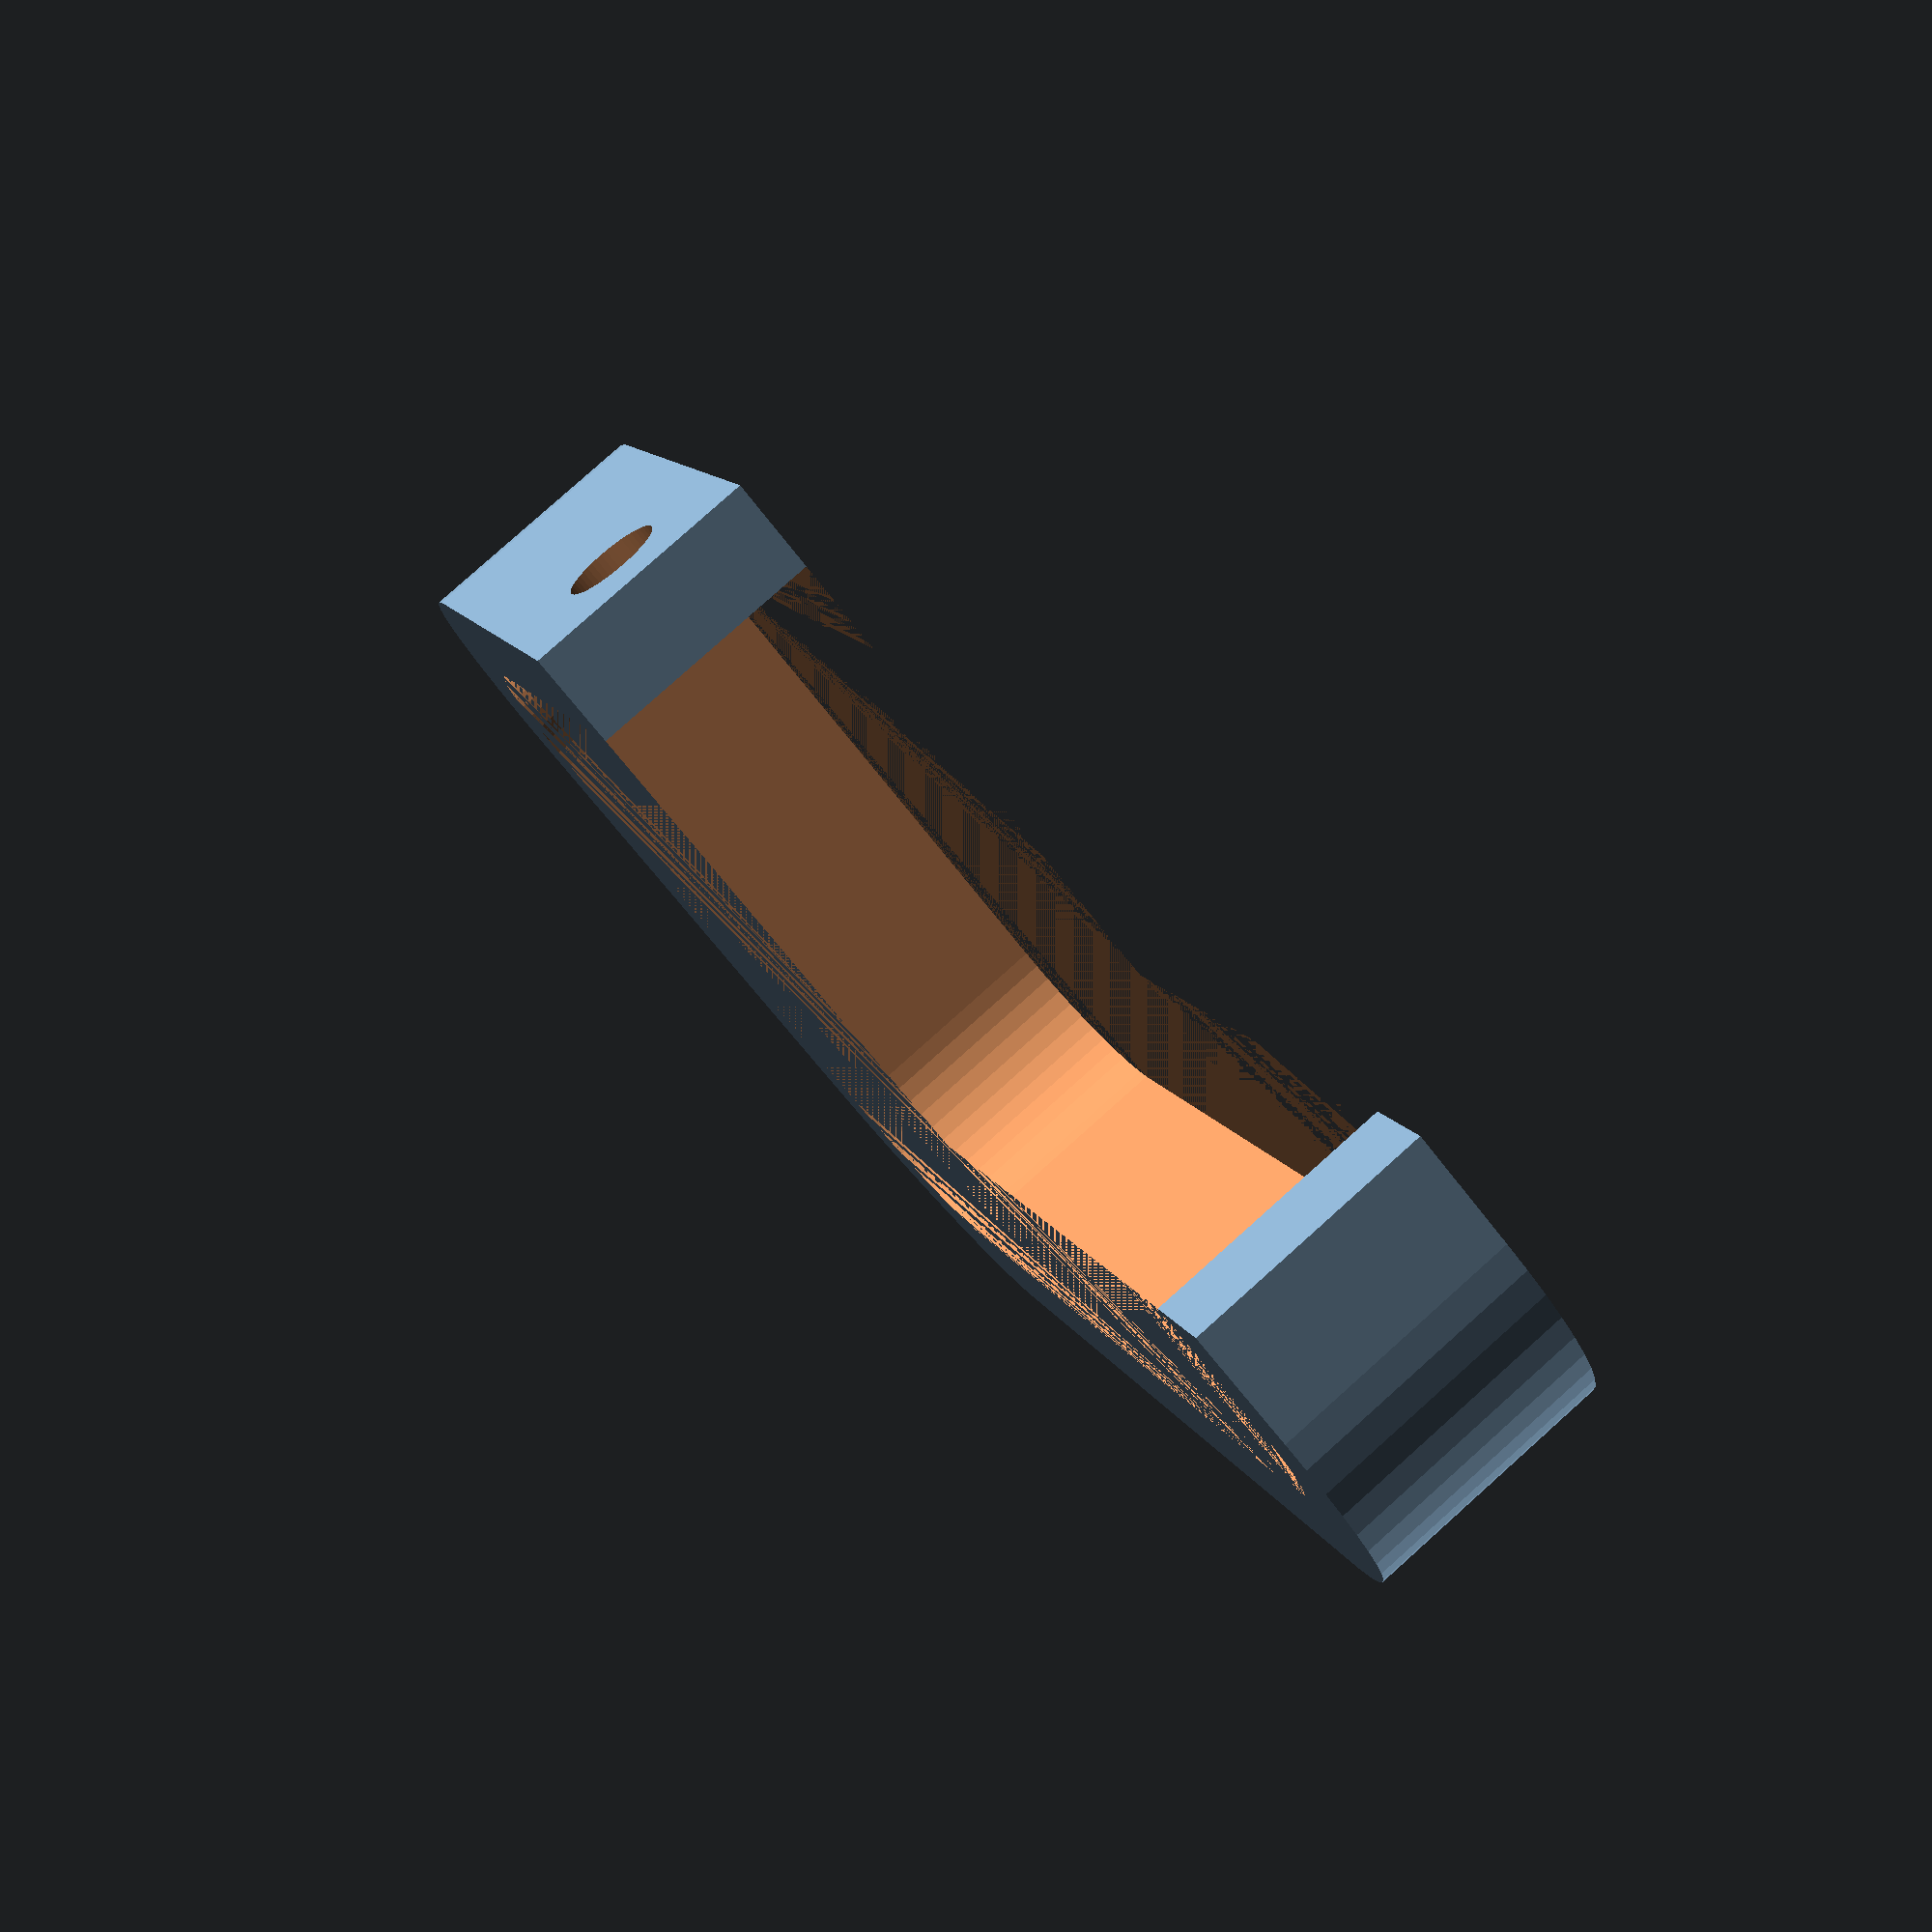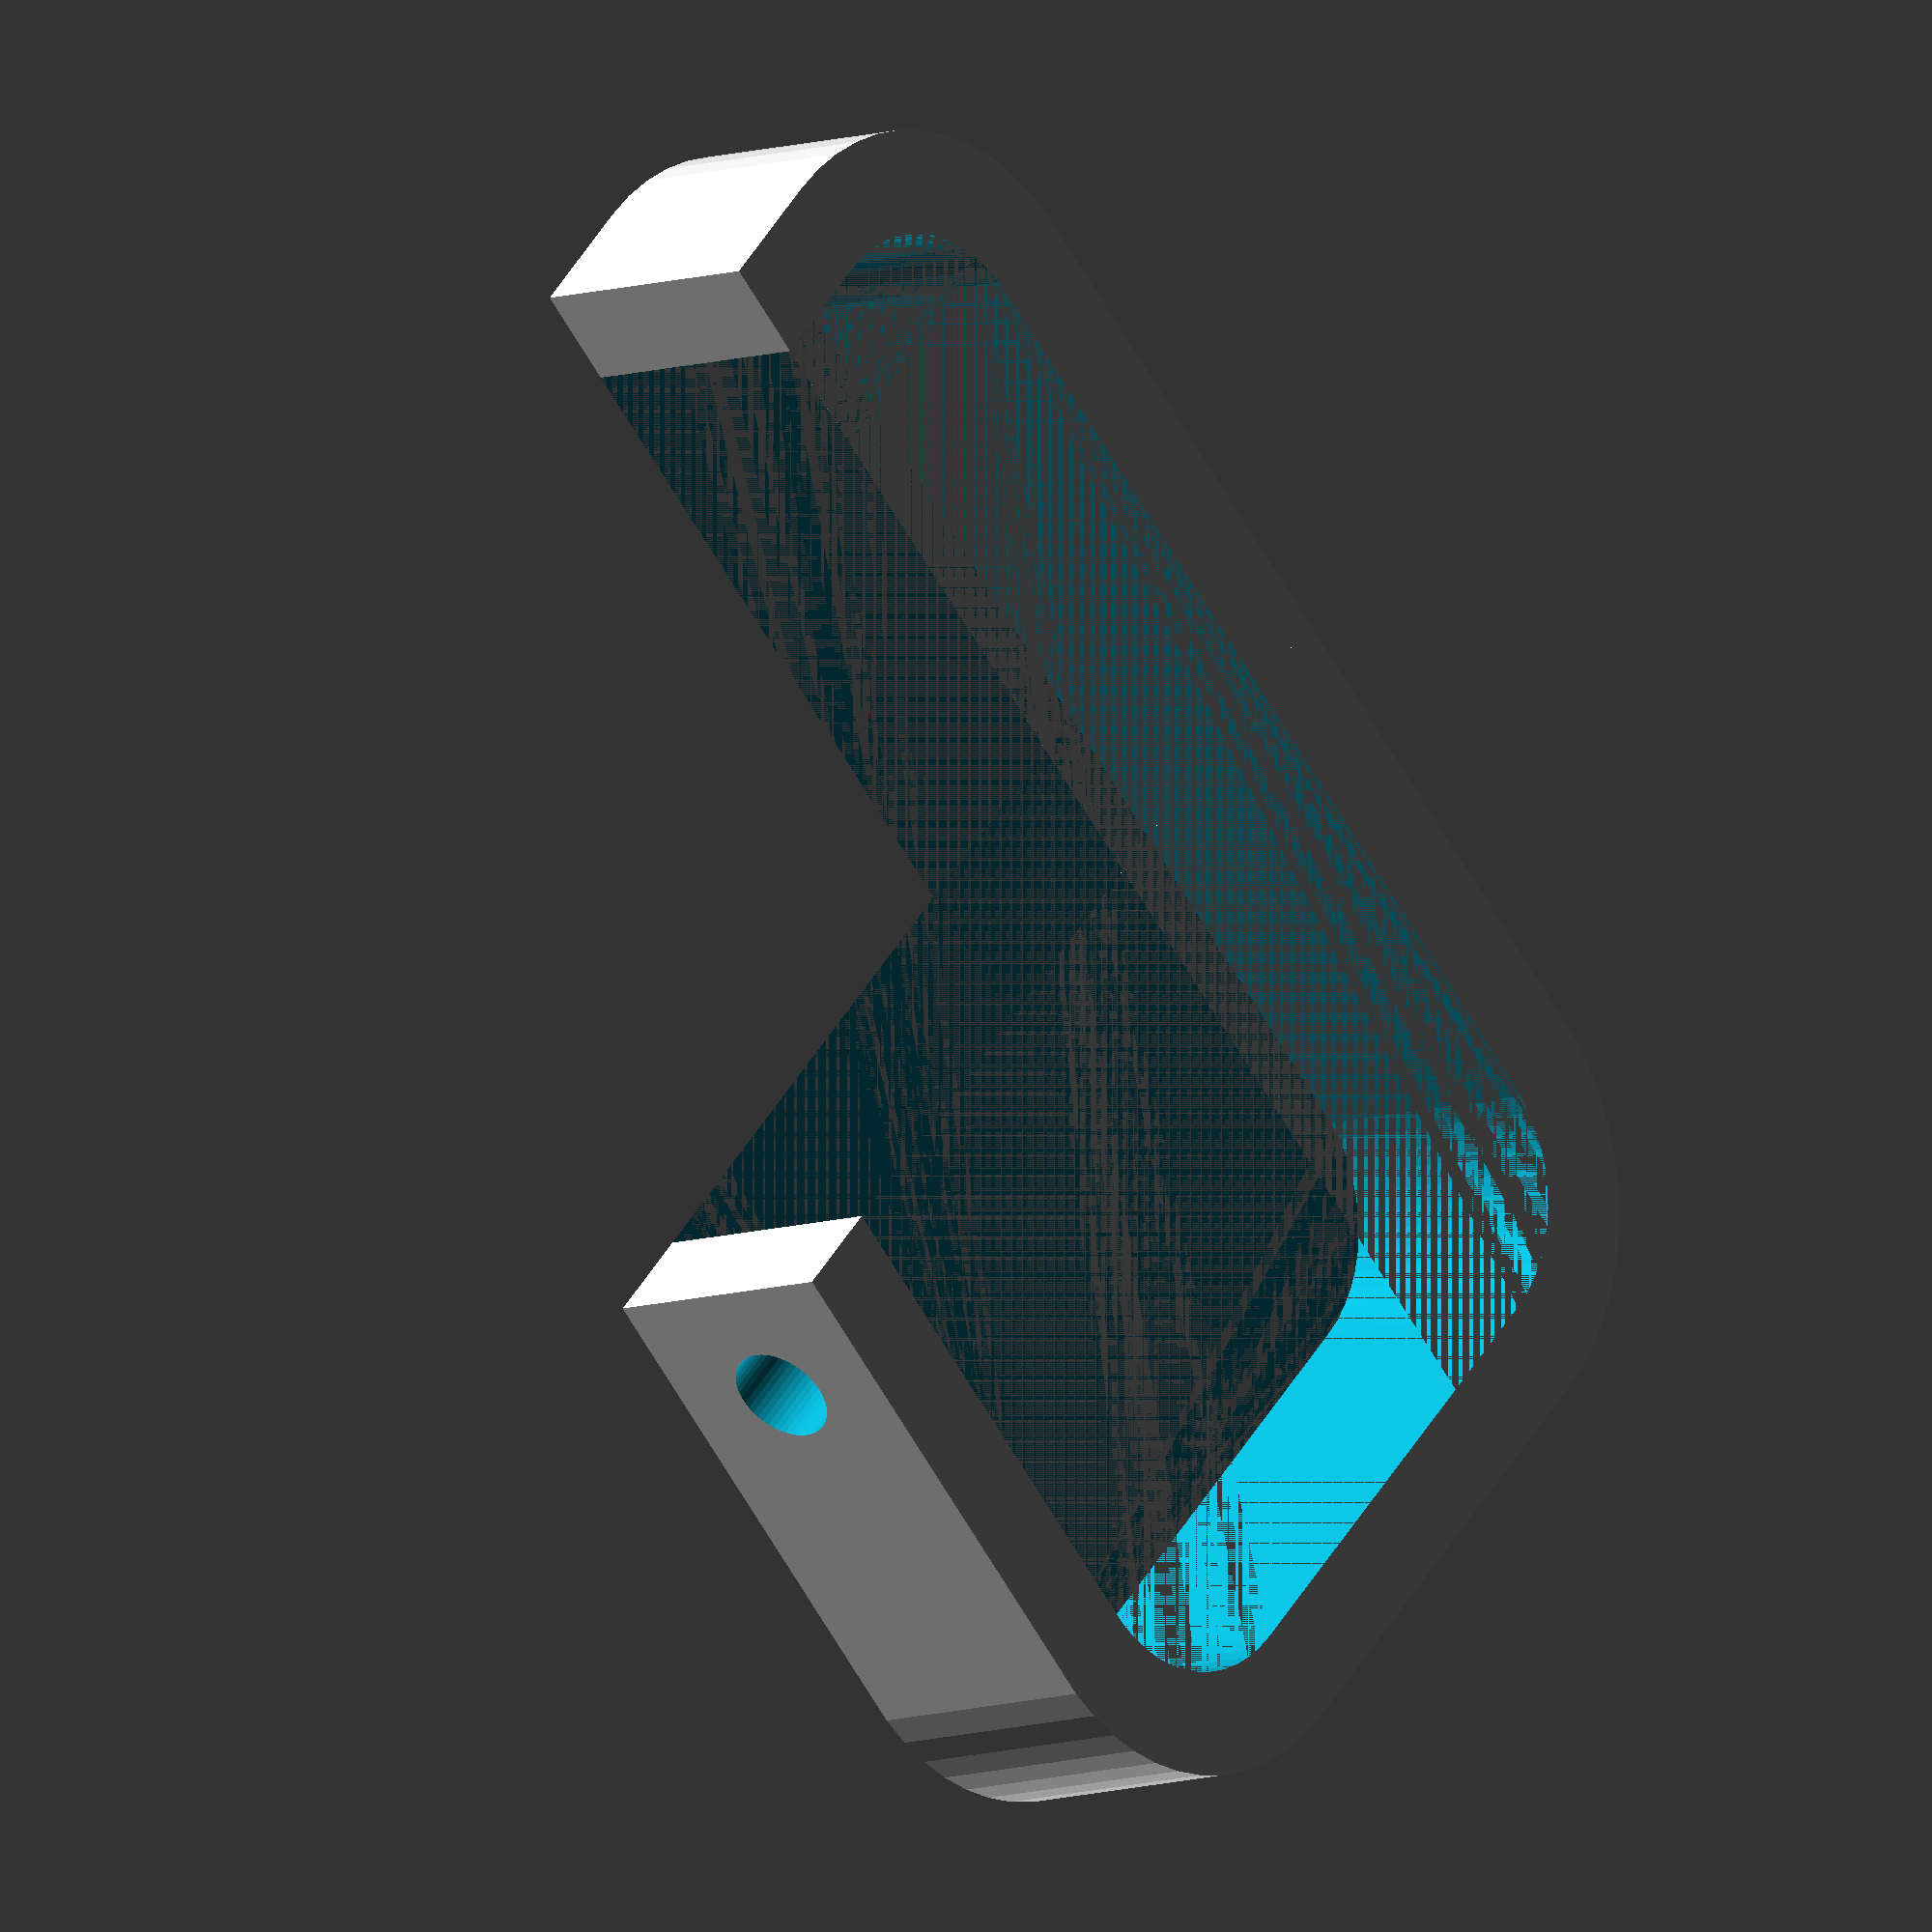
<openscad>
//
Heigth=40;
Width=60;
Depth=10;
Thickness=4;
Radius=10;
//
Mount_Width=30;
Tip_Heigth=15;
//
Hole_Diameter=4;
//
Overall_Quality=50;



difference(){
    intersection(){
        union(){
            cube([Width,Tip_Heigth,Depth],center=false);
            cube([Mount_Width,Heigth,Depth],center=false);
        }
           difference(){
                hull(){
                    translate([Radius,Radius,0])cylinder(r=Radius,h=Depth,$fn=Overall_Quality,center=false);
                    translate([Width-Radius,Radius,0])cylinder(r=Radius,h=Depth,$fn=Overall_Quality,center=false);
                    translate([Radius,Heigth-Radius,0])cylinder(r=Radius,h=Depth,$fn=Overall_Quality,center=false);
                    translate([Width-Radius,Heigth-Radius,0])cylinder(r=Radius,h=Depth,$fn=Overall_Quality,center=false);
        }
                hull(){
                    translate([Radius,Radius,0])cylinder(r=Radius-Thickness,h=Depth,$fn=Overall_Quality,center=false);
                    translate([Width-Radius,Radius,0])cylinder(r=Radius-Thickness,h=Depth,$fn=Overall_Quality,center=false);
                    translate([Radius,Heigth-Radius,0])cylinder(r=Radius-Thickness,h=Depth,$fn=Overall_Quality,center=false);
                    translate([Width-Radius,Heigth-Radius,0])cylinder(r=Radius-Thickness,h=Depth,$fn=Overall_Quality,center=false);
        }
    }
    }
    translate([Mount_Width-Depth/2,Heigth,Depth/2])rotate([90,0,0])cylinder(r=Hole_Diameter/2,h=4*Thickness,$fn=Overall_Quality,center=true);
}
</openscad>
<views>
elev=278.1 azim=294.3 roll=48.2 proj=p view=wireframe
elev=8.6 azim=224.2 roll=313.3 proj=o view=solid
</views>
